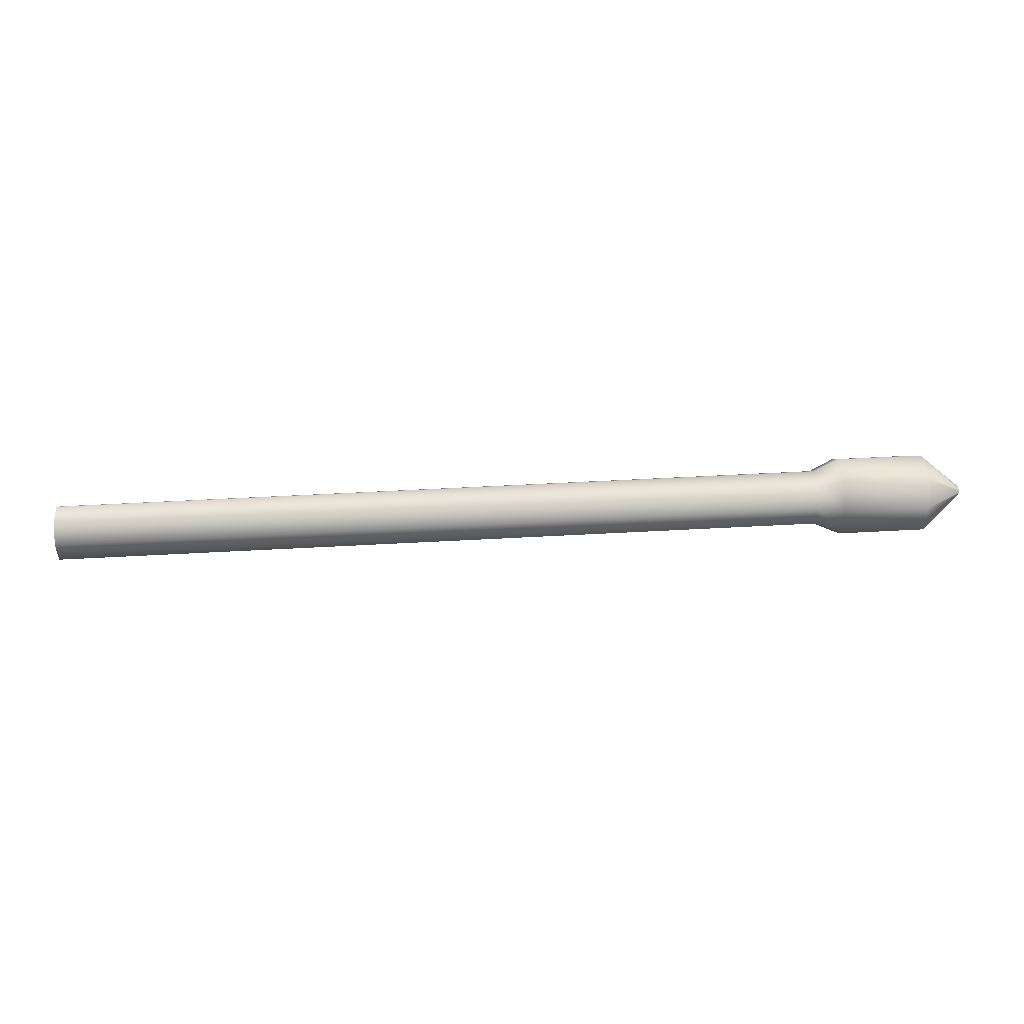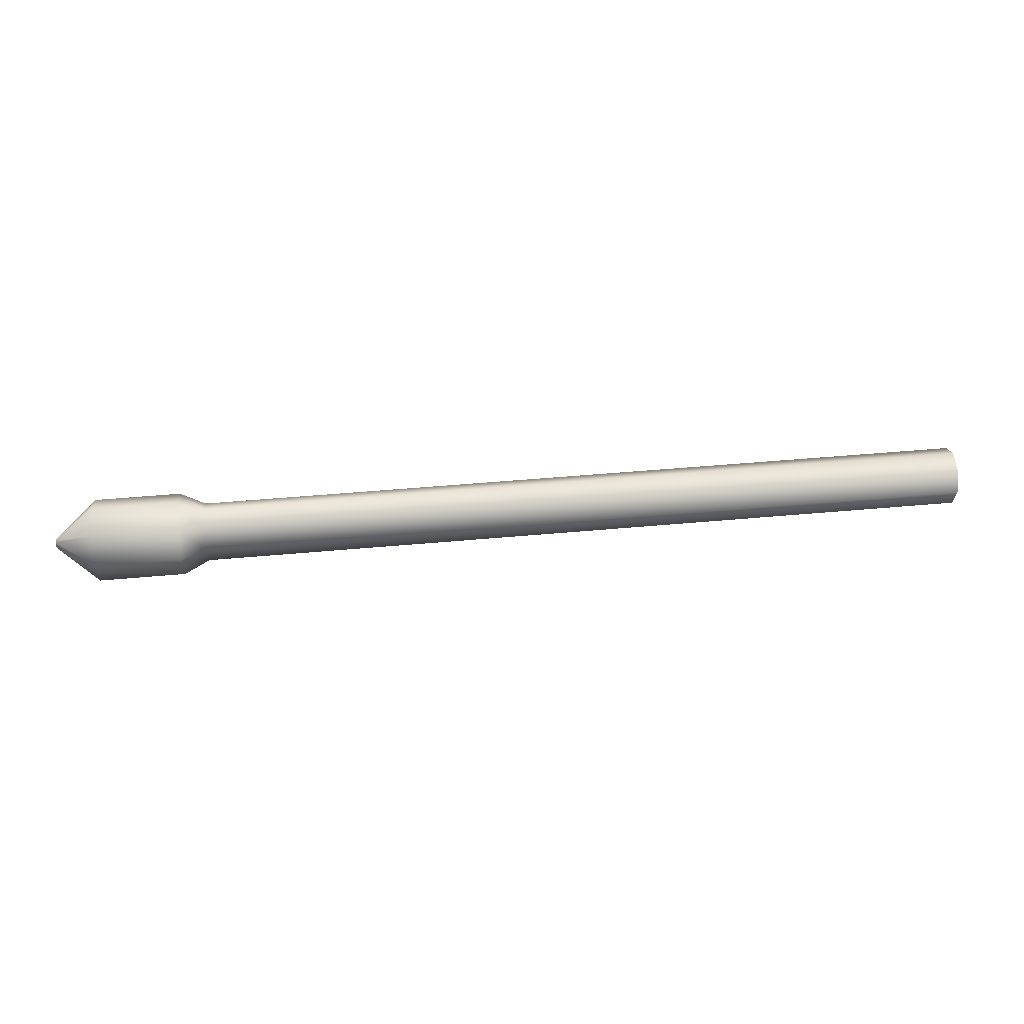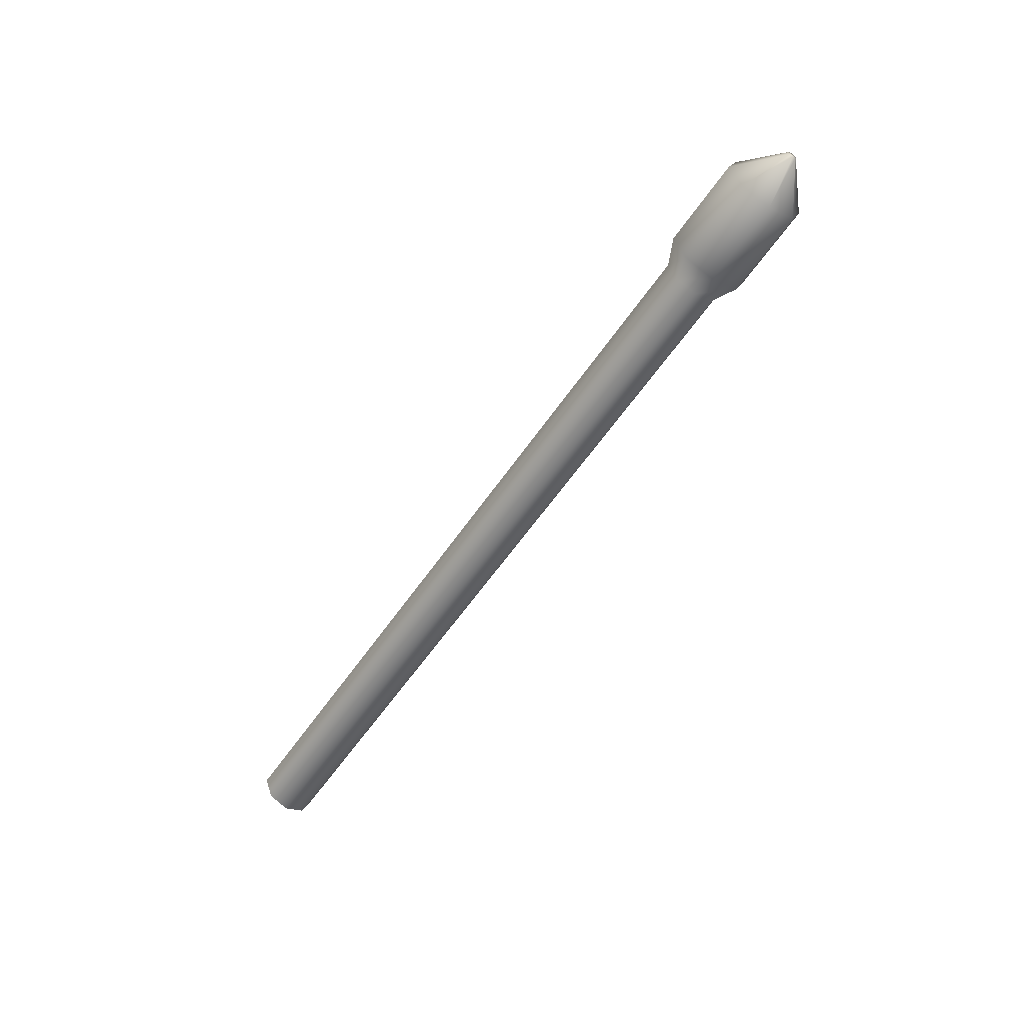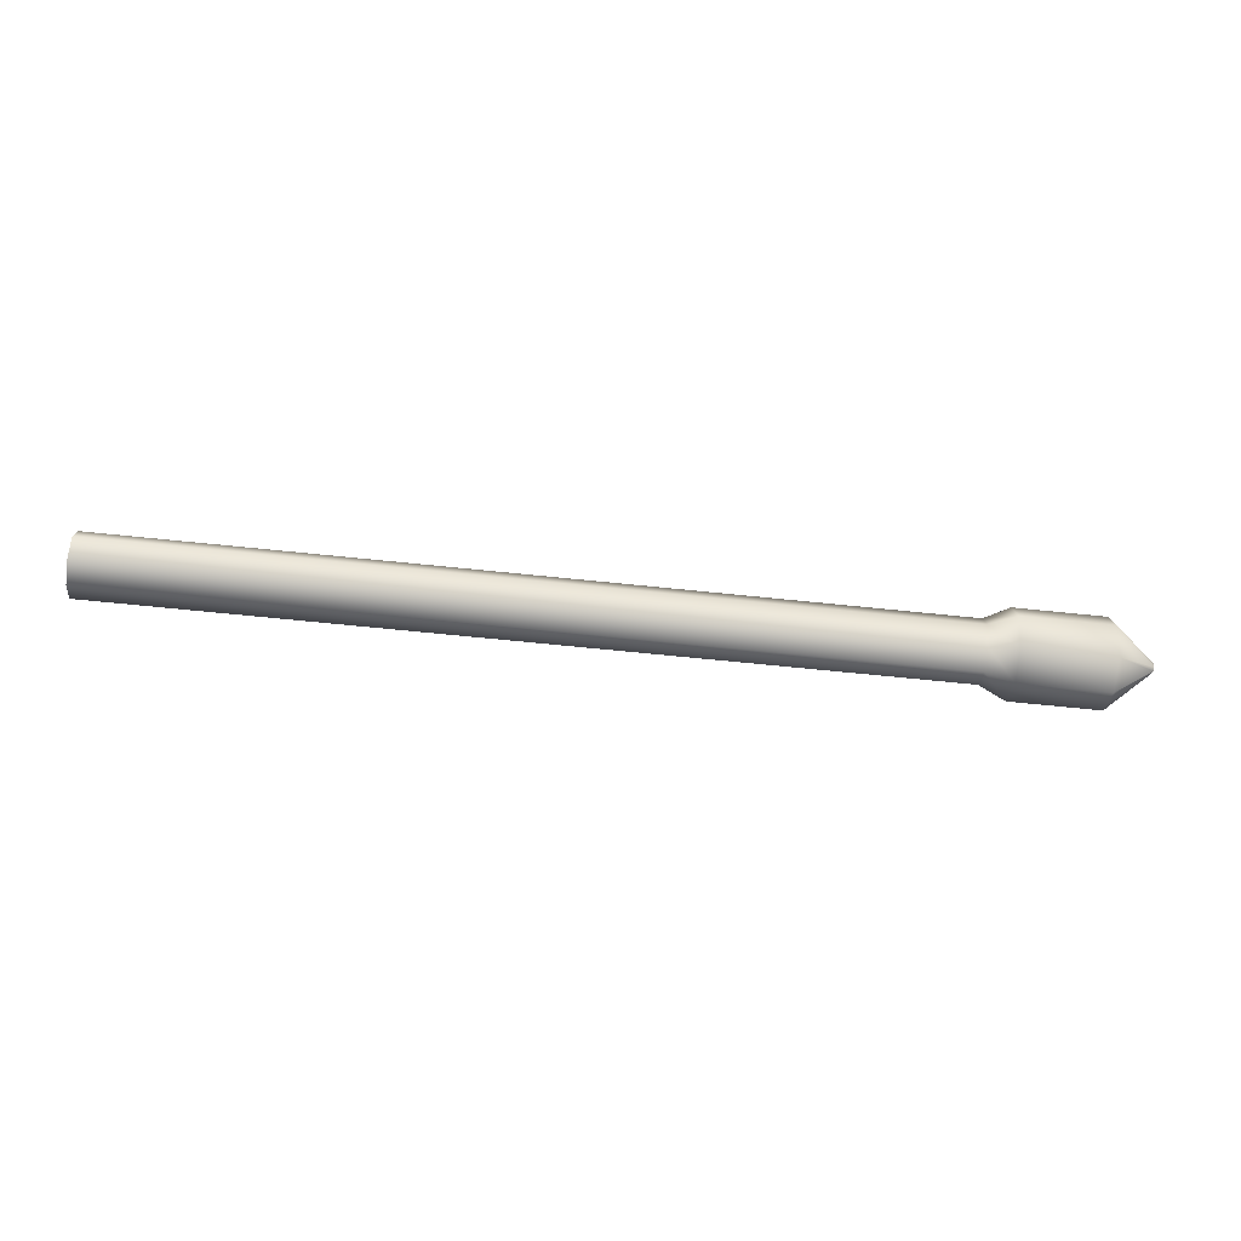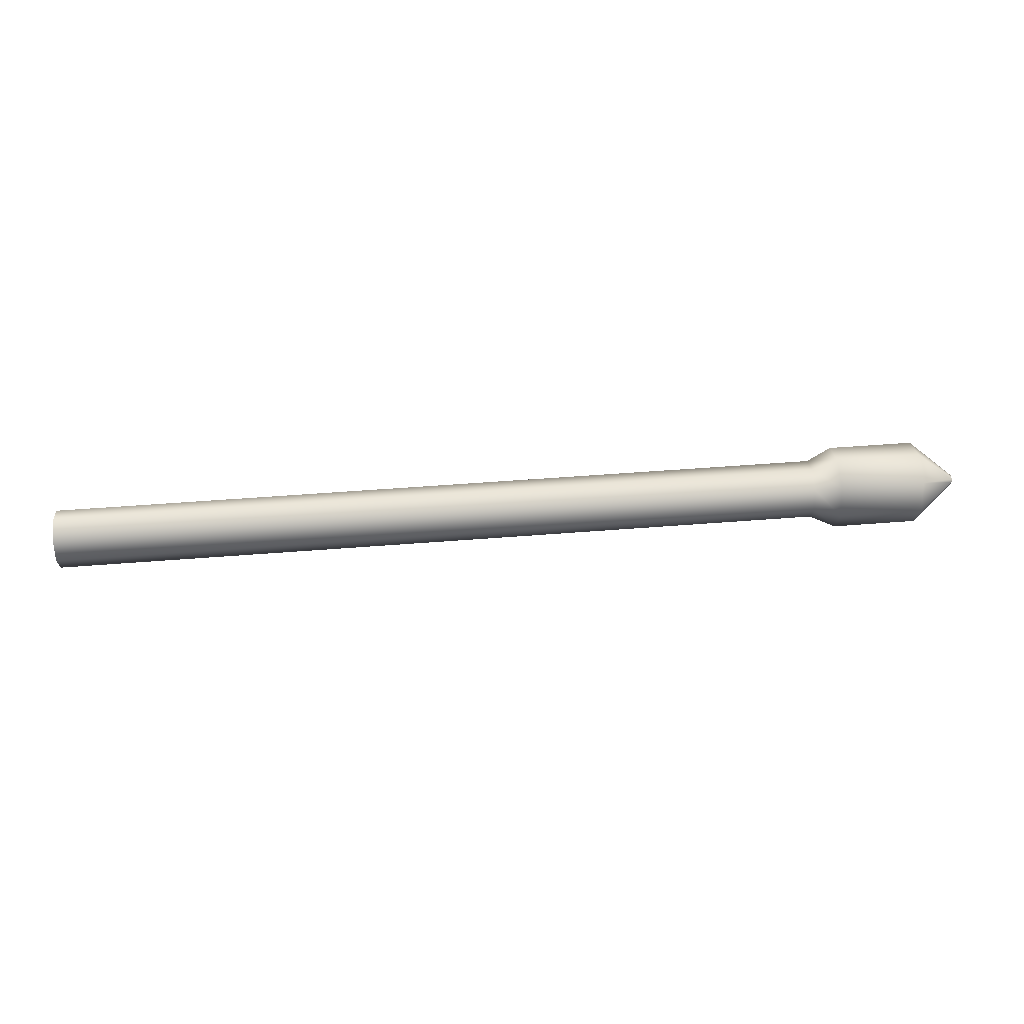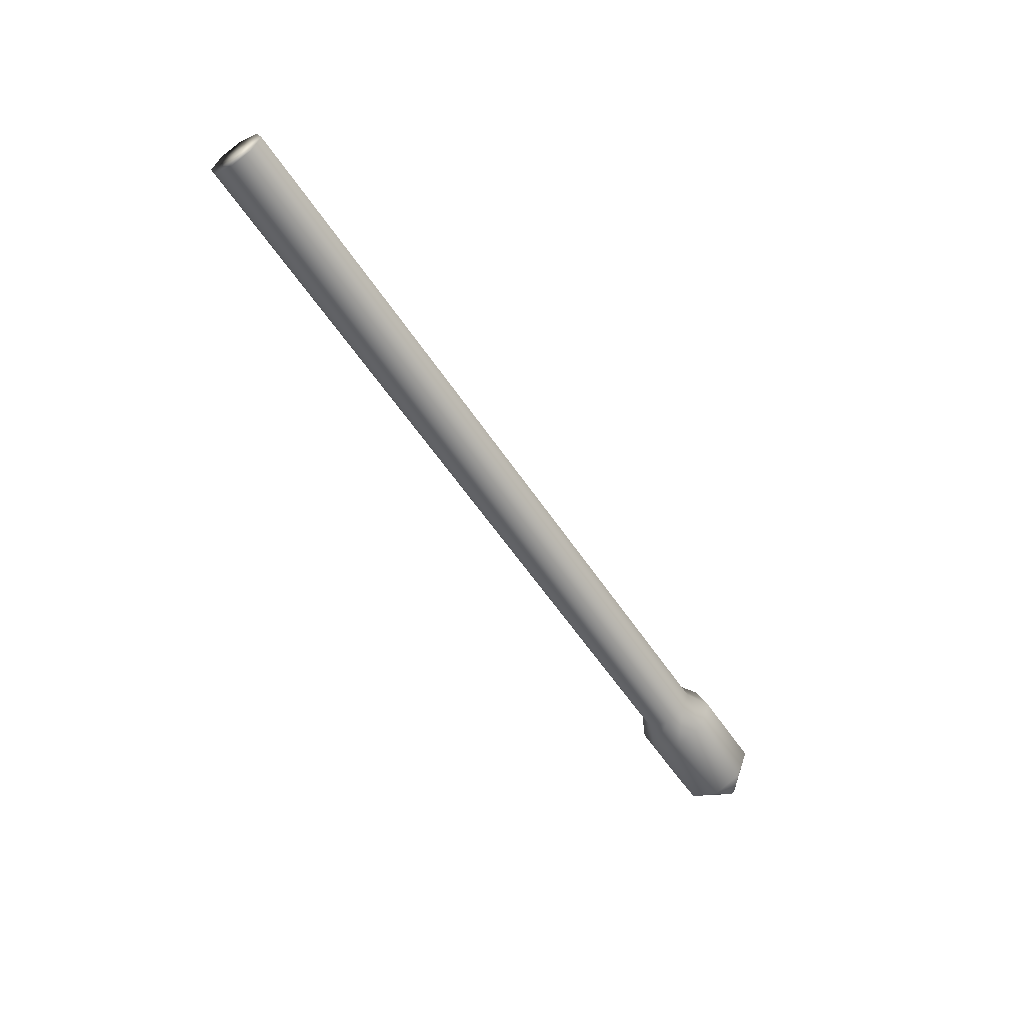
<metadata>
{"format":"obj","ext":"obj","renderer":"f3d","projection":"perspective","resolution":1024,"background":"white","views":[{"elev":69.4,"azim":-3.0,"up":"+Y"},{"elev":38.9,"azim":173.9,"up":"+Y"},{"elev":-58.1,"azim":56.4,"up":"+Y"},{"elev":-54.0,"azim":-6.2,"up":"+Y"},{"elev":47.6,"azim":-5.9,"up":"+Z"},{"elev":-56.2,"azim":-56.8,"up":"+Y"}]}
</metadata>
<code>
v 0.9279 -0.05242 -0.003661
v 0.9941 0.005028 -0.003686
v 0.9282 -0.03338 0.04257
v 0.9287 0.01278 0.06179
v 0.9942 0.01223 0.003547
v 0.9291 0.05901 0.04275
v 0.9292 0.07823 -0.003405
v 0.9942 0.01946 -0.003657
v 0.9289 0.05919 -0.04963
v 0.9284 0.01304 -0.06886
v 0.9942 0.01226 -0.01089
v 0.928 -0.03319 -0.04982
v 0.7925 -0.05105 -0.003374
v 0.7928 -0.03201 0.04286
v 0.7933 0.01414 0.06208
v 0.7937 0.06037 0.04304
v 0.7938 0.0796 -0.003119
v 0.7935 0.06055 -0.04935
v 0.793 0.0144 -0.06857
v 0.7926 -0.03183 -0.04953
v 0.7531 -0.03149 -0.003253
v 0.7533 -0.01803 0.02941
v 0.7536 0.01458 0.043
v 0.7539 0.04725 0.02954
v 0.754 0.06083 -0.003072
v 0.7538 0.04738 -0.03574
v 0.7534 0.01476 -0.04933
v 0.7531 -0.0179 -0.03587
v 0.9941 0.007131 0.001422
v 0.9942 0.01224 -0.003672
v 0.9942 0.01736 -0.008767
v -0.4776 -0.005615 0.03202
v -0.477 0.05966 0.03214
v -0.4771 0.05979 -0.03314
v -0.4778 -0.005486 -0.03327
v -0.4773 0.027 0.0456
v -0.4774 0.02709 -0.000561
v -0.4775 0.02718 -0.04672
v -0.4778 -0.01907 -0.000651
v -0.4769 0.07325 -0.000471
v 0.9941 0.007151 -0.008787
v 0.9942 0.01734 0.001442
f 29 4 3
f 42 7 6
f 31 10 9
f 41 1 12
f 3 15 14
f 6 17 16
f 9 19 18
f 12 13 20
f 14 23 22
f 16 25 24
f 18 27 26
f 20 21 28
f 42 30 8
f 41 30 2
f 23 36 22
f 25 40 24
f 27 38 26
f 21 39 28
f 40 37 33
f 39 37 35
f 34 37 40
f 32 37 39
f 27 35 38
f 25 34 40
f 23 33 36
f 21 32 39
f 8 30 31
f 2 30 29
f 28 19 20
f 26 17 18
f 24 15 16
f 22 13 14
f 20 10 12
f 18 7 9
f 16 4 6
f 14 1 3
f 12 11 41
f 9 8 31
f 6 5 42
f 3 2 29
f 4 29 5
f 7 42 8
f 10 31 11
f 1 41 2
f 15 3 4
f 17 6 7
f 19 9 10
f 13 12 1
f 23 14 15
f 25 16 17
f 27 18 19
f 21 20 13
f 5 30 42
f 11 30 41
f 22 36 32
f 24 40 33
f 26 38 34
f 28 39 35
f 33 37 36
f 35 37 38
f 38 37 34
f 36 37 32
f 28 35 27
f 26 34 25
f 24 33 23
f 22 32 21
f 31 30 11
f 29 30 5
f 19 28 27
f 17 26 25
f 15 24 23
f 13 22 21
f 10 20 19
f 7 18 17
f 4 16 15
f 1 14 13
f 11 12 10
f 8 9 7
f 5 6 4
f 2 3 1

</code>
